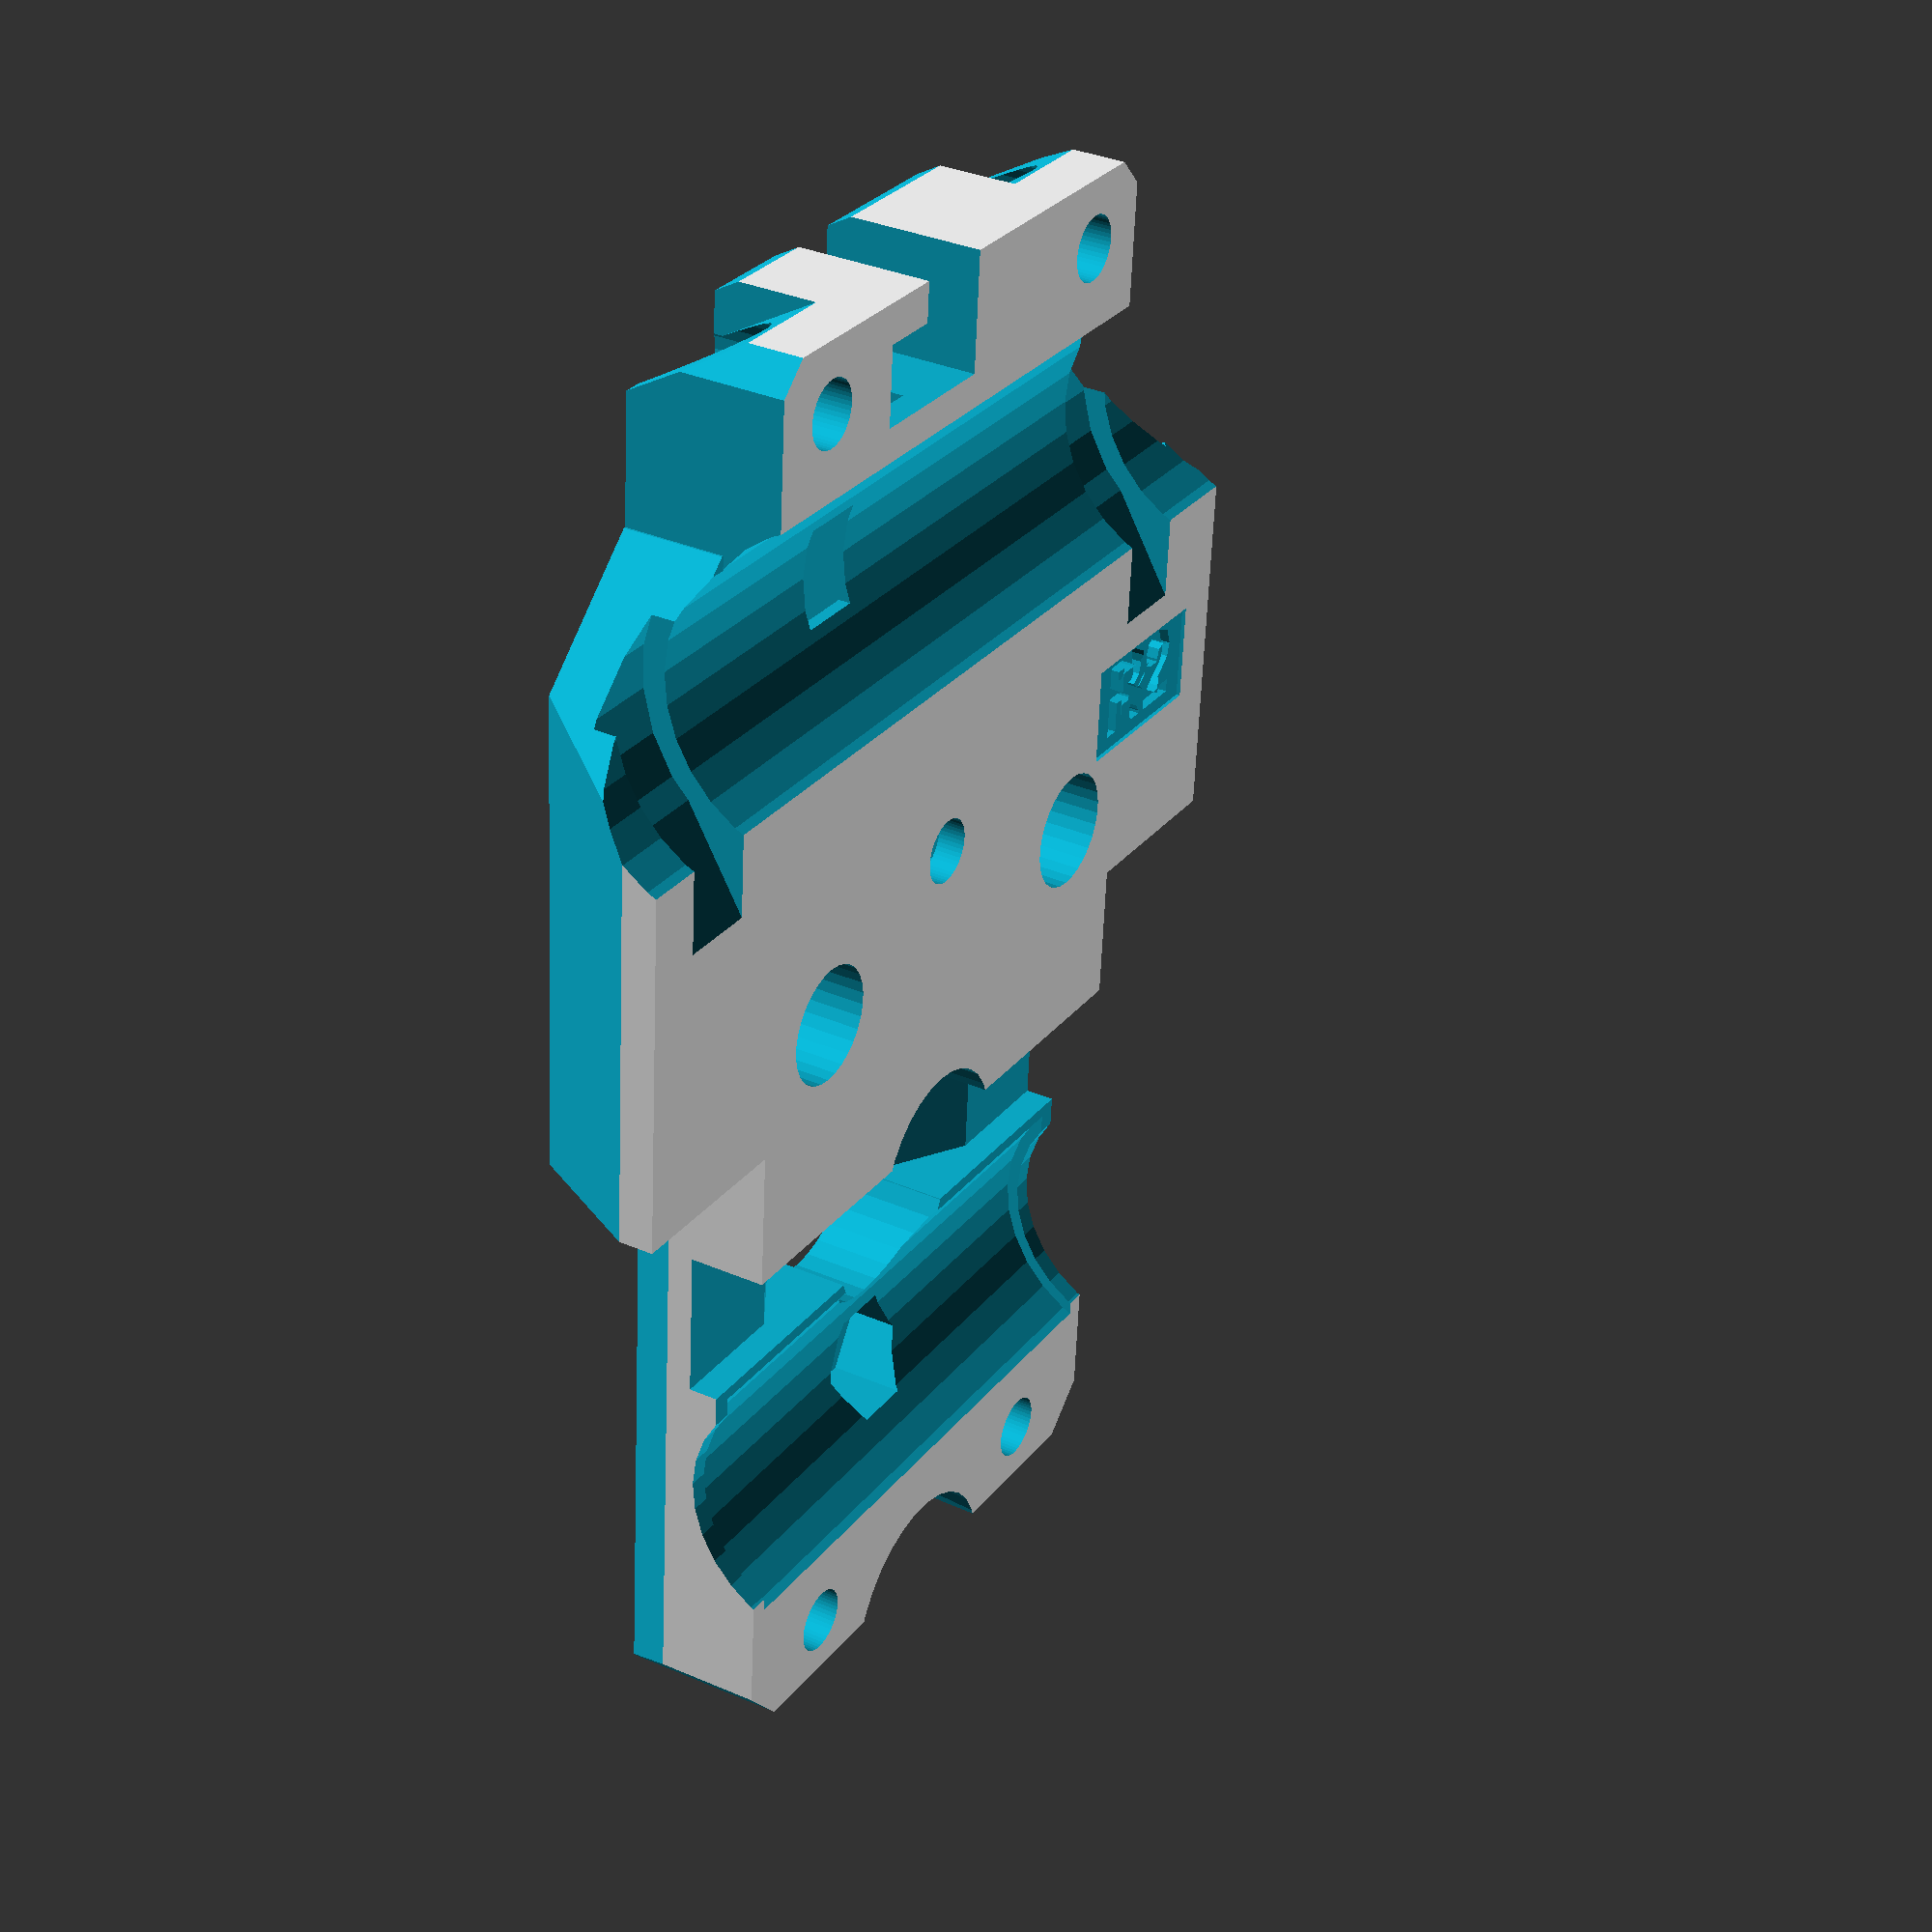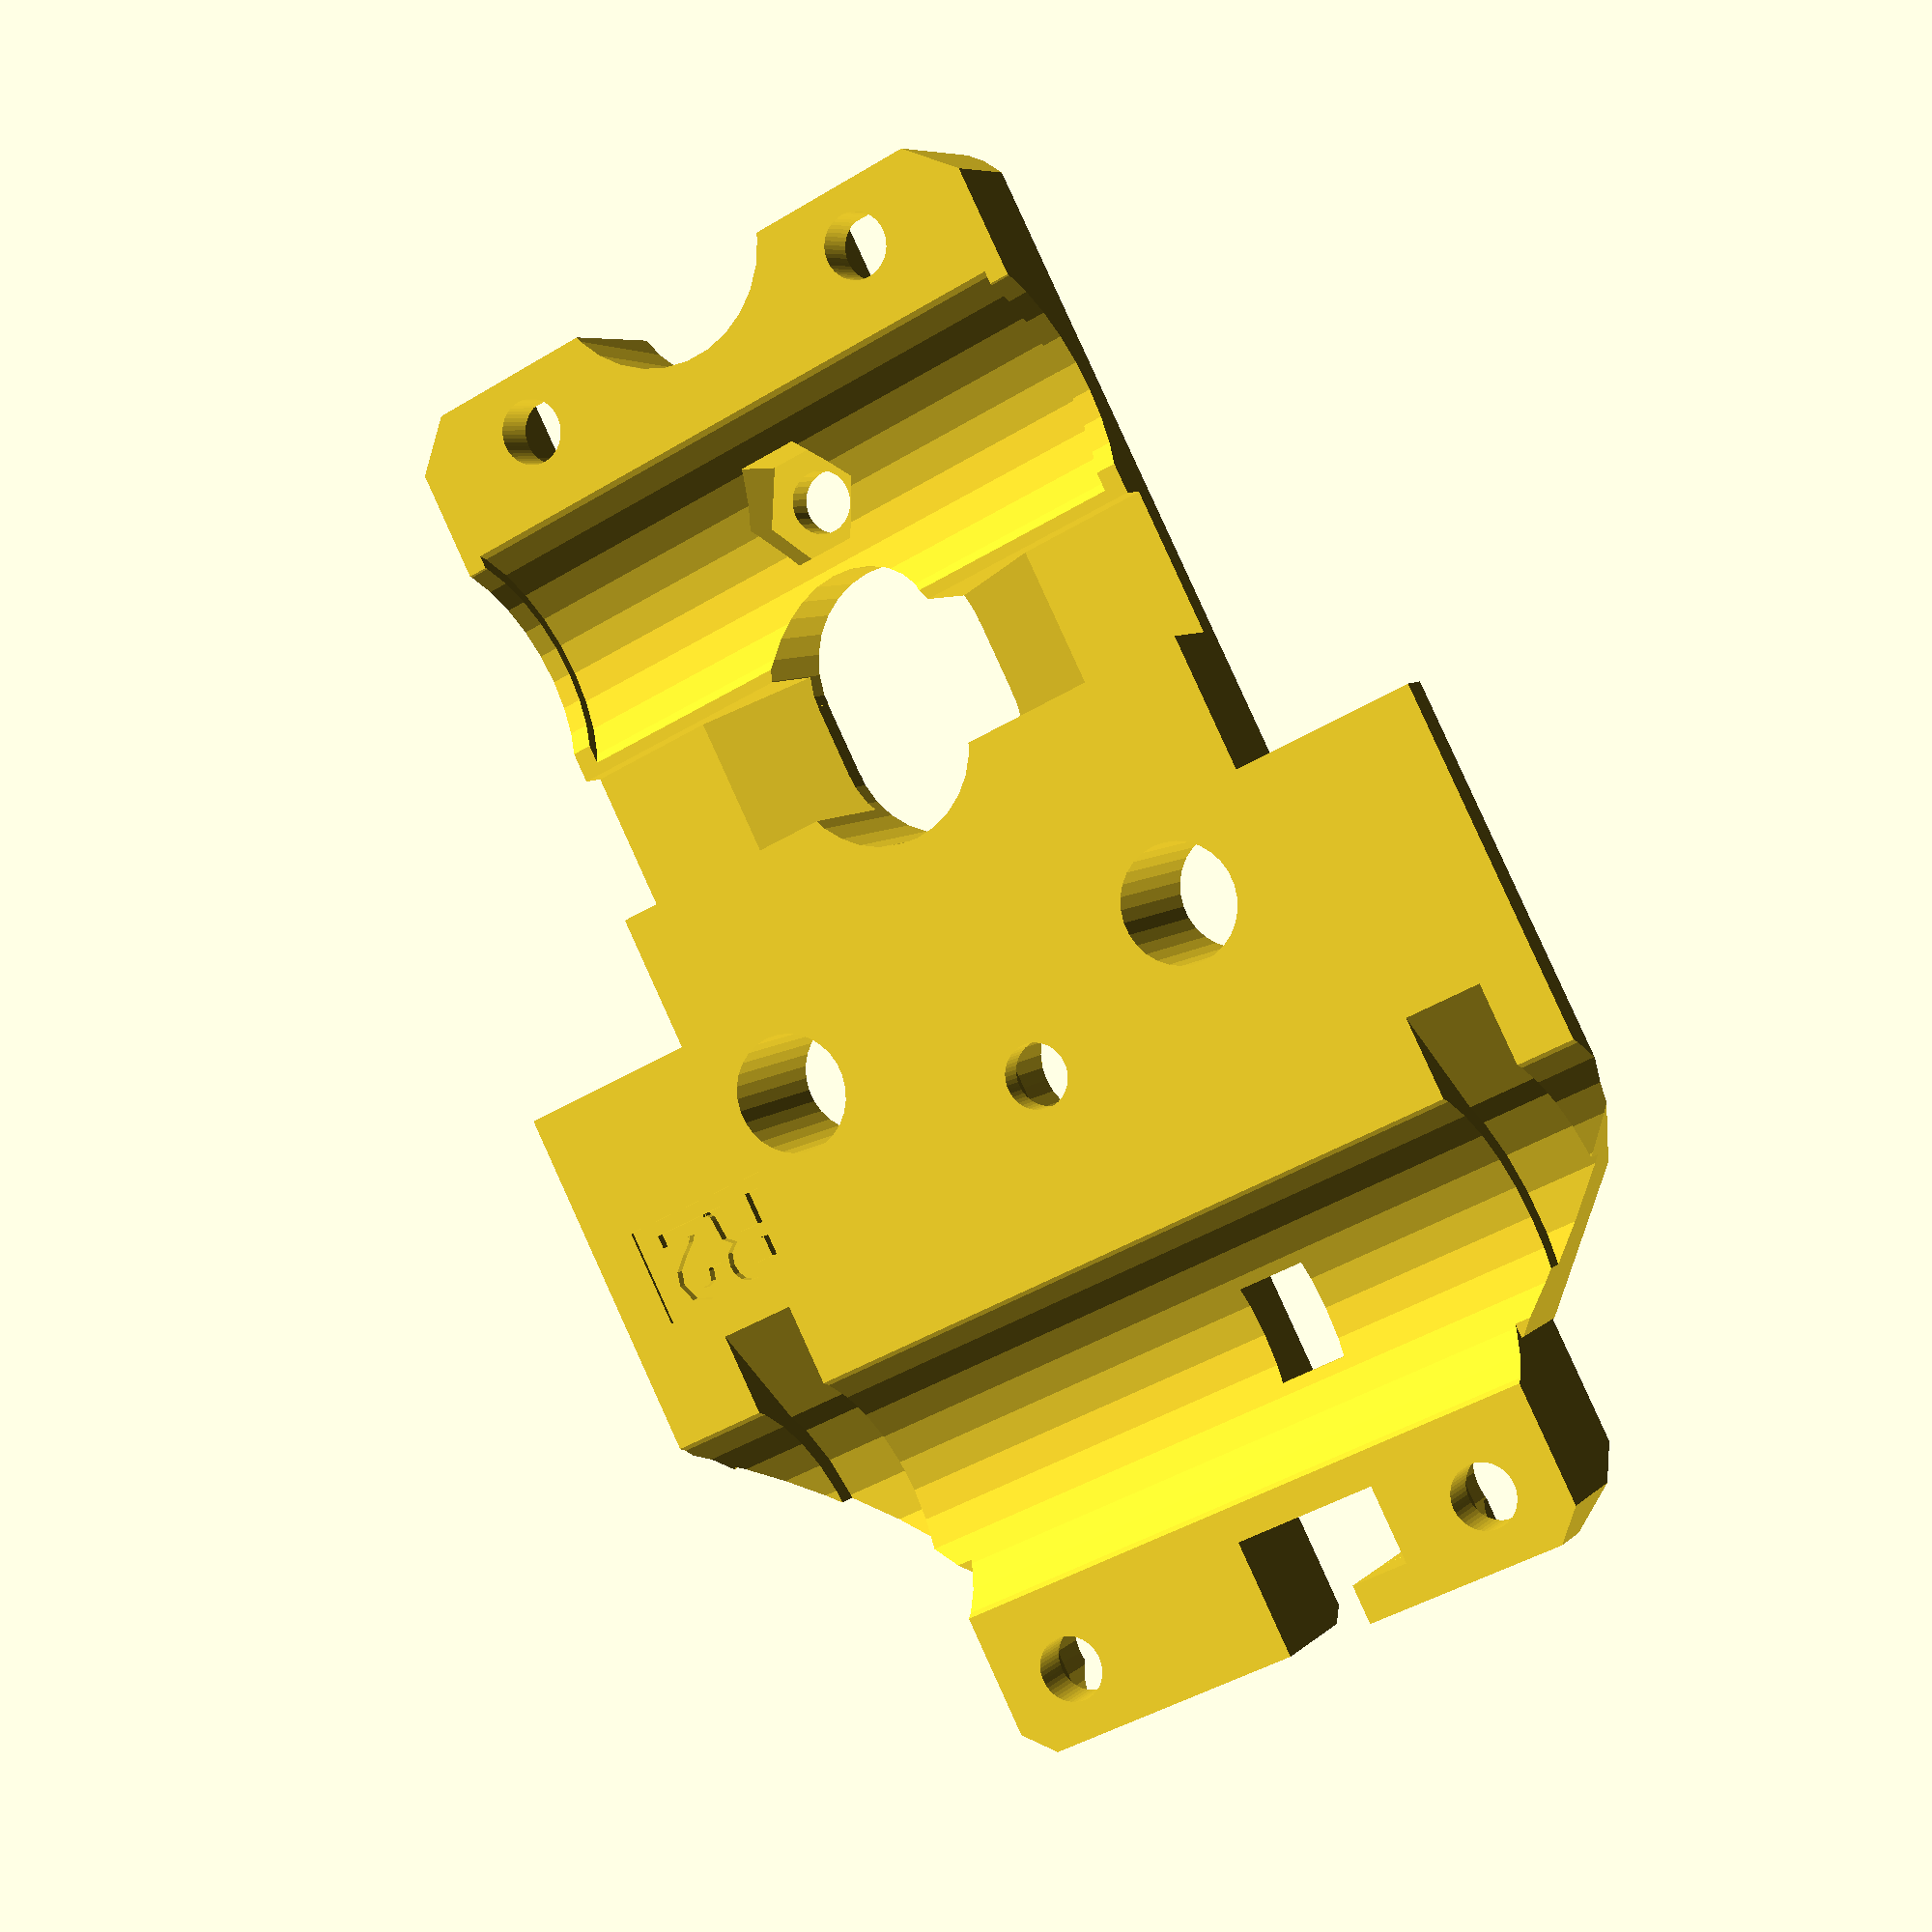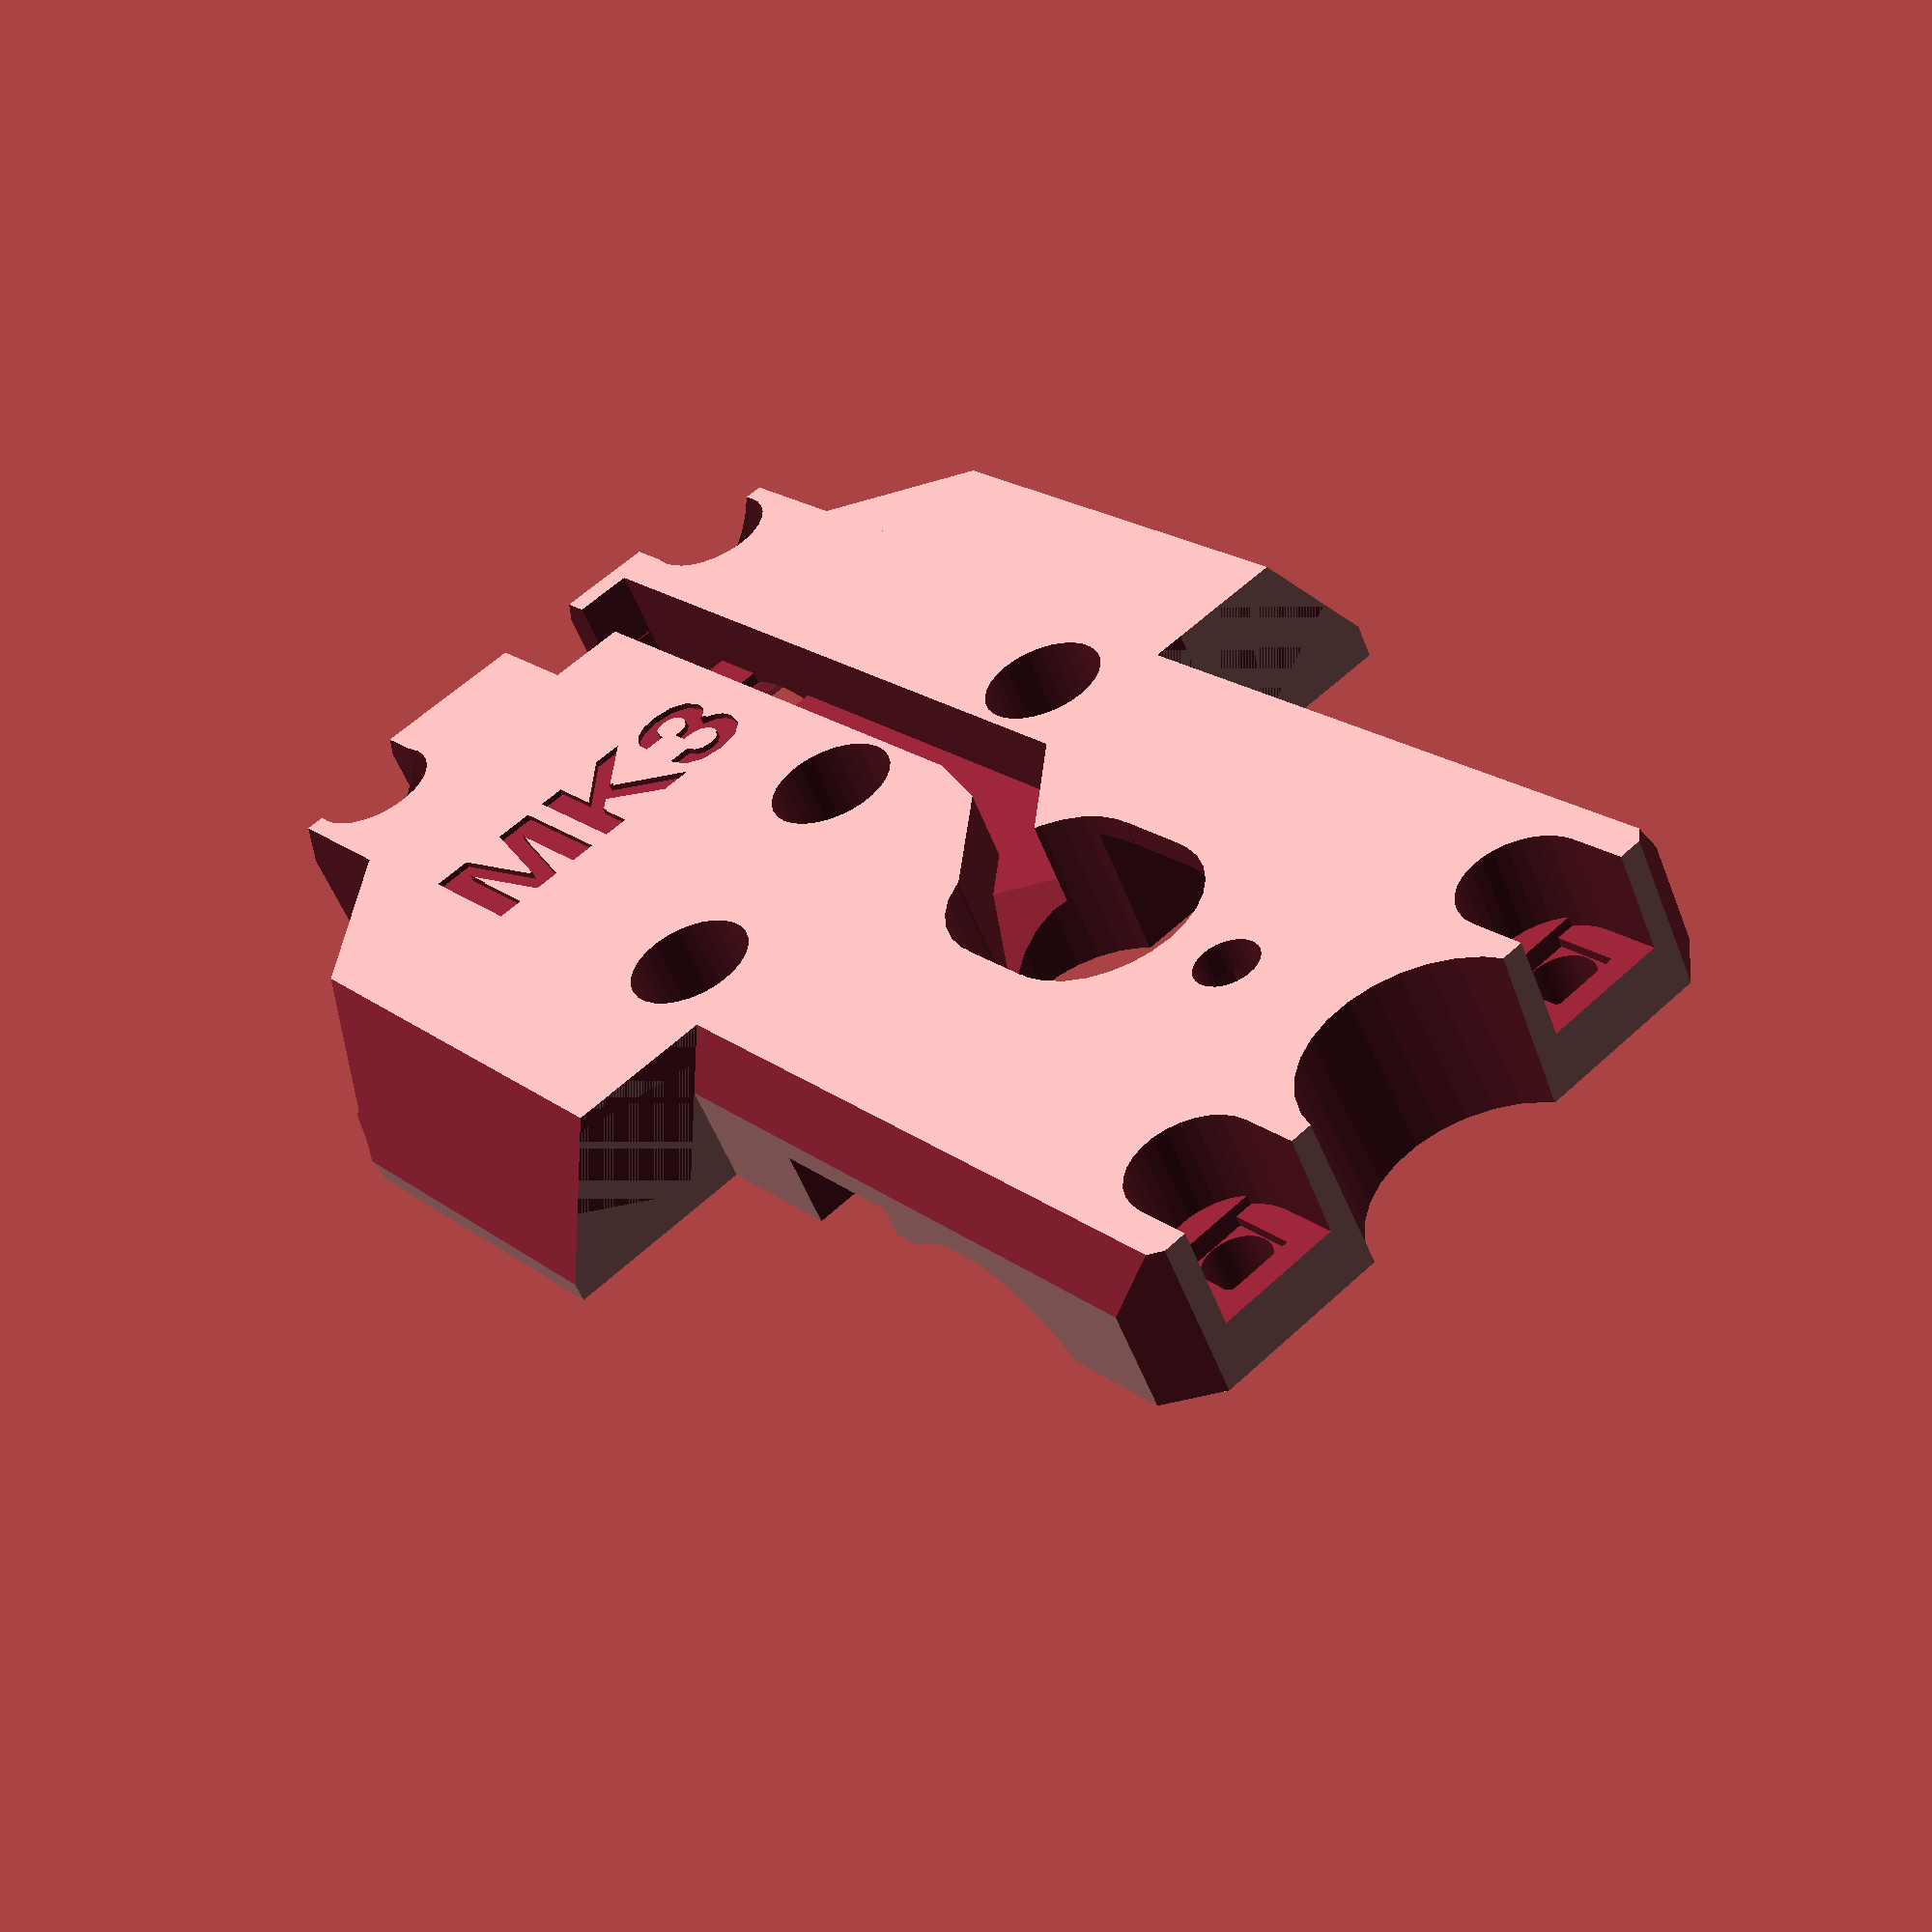
<openscad>
// PRUSA iteration4
// X carriage back
// GNU GPL v3
// Josef Průša <iam@josefprusa.cz> and contributors
// http://www.reprap.org/wiki/Prusa_Mendel
// http://prusamendel.org

module m3head()
{
    intersection()
    {
        translate([30,5,9])cylinder(r=3.1,h = 25, $fn=30); // head cut
        translate([30,5,17-3.5]) cube([6.2,3.4,1], center=true);
    }
    translate([30,5,17-4]) cube([3.4,3.4,1], center=true);
    translate([30,5,17-3.5])cylinder(r=3.1,h = 20, $fn=30); // head cut
}
    
    
module x_carriage_back()
{
    difference()
    {
        union()
        {
            // base block
            translate([-16,-39.0,15.1]) cube([33,72,8]);
            translate([-25.5,-5,15.1]) cube([52,39.5,8]);
        }
        
        // lower bearing cut
        translate([-17,-22,7.5]) cube([35,4,10]);
        
        // cables opening
        translate([-4.5,-18,15]) cube([10,4,10]);
        translate([0.5,-18,10]) rotate([0,0,90]) cylinder( h=32, r=5, $fn=30 );
        translate([0.5,-14,10]) rotate([0,0,90]) cylinder( h=32, r=5, $fn=30 );
        translate([-20,-19.5,9]) cube([50,7.5,10]);
        
        // bearings
        translate([-15,-25,11.75]) rotate([0,90,0]) cylinder( h=31, r=7.6, $fn=30 );
        translate([-30,20,11.75]) rotate([0,90,0]) cylinder( h=60, r=7.6, $fn=30 );
        translate([-17,-25,11.75]) rotate([0,90,0]) cylinder( h=60, r=7, $fn=30 );
        translate([-32,20,11.75]) rotate([0,90,0]) cylinder( h=80, r=7, $fn=30 );
      
        // hold together screws
        translate([-9.5,-36,10]) rotate([0,0,0]) cylinder( h=50, r=1.65, $fn=50 );
        translate([10.5,-36,10]) rotate([0,0,0]) cylinder( h=50, r=1.65, $fn=50 );
        translate([1,4,10]) rotate([0,0,0]) cylinder( h=50, r=1.65, $fn=50 );
        translate([13,31,10]) rotate([0,0,0]) cylinder( h=50, r=1.65, $fn=50 );
        translate([-10.5,31,10]) rotate([0,0,0]) cylinder( h=50, r=1.65, $fn=50 ); 
        translate([13,31,19]) cylinder( h=50, r=3.1, $fn=30 );
        translate([-10.5,31,19]) cylinder( h=50, r=3.1, $fn=30 ); 
        
        // lower screw heads
        translate([-9.5,-36,19]) cylinder( h=6, r=3.1, $fn=30 );
        translate([10.5,-36,19]) cylinder( h=50, r=3.1, $fn=30 );
        translate([-12.6,-46,18]) cube([6.2,10,10]);
        translate([7.4,-46,18]) cube([6.2,10,10]);
        
        // center screw head
        translate([1,4,18]) cylinder( h=7, r=3.1, $fn=30 );
        
        // heat cables cut
        translate([0.5,-42.5,0]) rotate([-5,0,0]) cylinder( h=50, r=6, $fn=30 );
        
        // cable holder screw
        translate([0.5,-27,11]) rotate([0,0,90]) cylinder( h=40, r=1.6, $fn=30 );
        translate([0.5,-27,16.5]) rotate([0,0,0]) cylinder( h=5, r=3.1, $fn=6 );
        
        // x-carriage screws in belt holders
        translate([11.5,-0.5,10]) rotate([0,0,90]) cylinder( h=40, r=3, $fn=30 );
        translate([-11.5,-0.5,10]) rotate([0,0,90]) cylinder( h=40, r=3, $fn=30 );

        // nice edges
        translate([-20.8,-46.1,10]) rotate([0,0,45]) cube([10,10,15]);
        translate([21.8,-46.1,10]) rotate([0,0,45]) cube([10,10,15]);
        translate([-24.4,15.2,10]) rotate([0,0,45]) cube([14,10,15]);
        translate([26.9,15.2,10]) rotate([0,0,45]) cube([10,14,15]);
        translate([-19.55,28,10]) rotate([0,0,45]) cube([10,10,15]);
        translate([22.05,28,10]) rotate([0,0,45]) cube([10,10,15]);
        translate([-22,35,21]) rotate([30,0,0]) cube([44,10,10]);
        translate([-22,35,17]) rotate([30,0,0]) cube([14.5,10,10]);
        translate([10,35,17]) rotate([30,0,0]) cube([14.5,10,10]);
        
        // upper side cuts
        translate([17,25,10]) rotate([0,0,0]) cube([10,10,15]);
        translate([-29.5,25,10]) rotate([0,0,0]) cube([15,15,15]);
        translate([17,22,13]) rotate([0,0,0]) cube([10,10,5]);
        translate([-24.5,22,13]) rotate([0,0,0]) cube([10,10,5]);

        // side edges
        translate([27,-20,16]) rotate([0,-30,0]) cube([10,50,10]);
        translate([-34.2,-20,21]) rotate([0,30,0]) cube([10,50,10]);
        translate([19.5,-55,16]) rotate([0,-30,0]) cube([10,50,10]);
        translate([-27.1,-55,21]) rotate([0,30,0]) cube([10,50,10]);
        
        // inner cable cleanup
        translate([-1,-19.5,14]) rotate([0,30,0]) cube([10,7.5,10]);
        translate([-5,-19.5,10]) rotate([0,-30,0]) cube([10,7.5,10]);
        
        
        // filament sensor cable
        translate([4.5,28.5,12]) rotate([0,0,0]) cube([3.5,4,20]);
        translate([0.5,28.5,12]) rotate([0,0,0]) cube([4.5,7,20]);
        translate([4.5,-5,19.5]) rotate([0,0,0]) cube([3.5,35,4.3]);
        translate([4.5,17.5,16.5]) rotate([0,0,0]) cube([3.5,5,4.3]);
        translate([-1.55,-9.60,19.5]) rotate([0,0,-45]) cube([3.5,10,4]);
        translate([-1.9,-9.95,15]) rotate([45,0,-45]) cube([3.5,10,4]);
        translate([4.5,29,16]) rotate([45,0,0]) cube([3.5,5,5]);
        translate([3.5,-4.60,19.5]) rotate([0,0,-15]) cube([3,4,4]);
        
        // version
        translate([-14.5,13,22.8]) rotate([0,0,0]) linear_extrude(height = 0.4) 
        { text("MK3",font = "helvetica:style=Bold", size=6, center=true); }
        translate([-15,3,15.8]) rotate([0,180,0]) linear_extrude(height = 0.8) 
        { text("R2",font = "helvetica:style=Bold", size=4, center=true); }
        translate([-23,2.3,14.3]) cube([9,5.0,1]);

        // upper ziptie left
        translate([-21.5,-25,0])difference()
        {
            translate([1,45,12]) rotate([0,90,0]) cylinder(r=8.5, h=4, $fn=25);   
            translate([0,45,12]) rotate([0,90,0]) cylinder(r=7, h=6, $fn=25);
        }
        translate([19.5,8,14.5]) rotate([-60,0,0]) cube([4,3,10]);
        translate([-20.5,8,14.5]) rotate([-60,0,0]) cube([4,3,10]);
        
        // upper ziptie right
        translate([19,-25,0])difference()
        {
        translate([0.5,45,12]) rotate([0,90,0]) cylinder(r=8.5, h=4, $fn=25);   
        translate([0,45,12]) rotate([0,90,0]) cylinder(r=7, h=6, $fn=25);
        }
        
        // supports
        translate([-17,26,5]) m3head();
        translate([-40.5,26,5]) m3head();
        translate([-29,-1,4]) m3head();
        translate([-19.5,-41,5]) m3head();
        translate([-39.5,-41,5]) m3head();
    
    }
}

rotate([0,180,0]) x_carriage_back();


</openscad>
<views>
elev=145.7 azim=184.8 roll=239.8 proj=p view=wireframe
elev=353.1 azim=153.2 roll=23.5 proj=p view=wireframe
elev=54.2 azim=39.1 roll=200.9 proj=p view=solid
</views>
